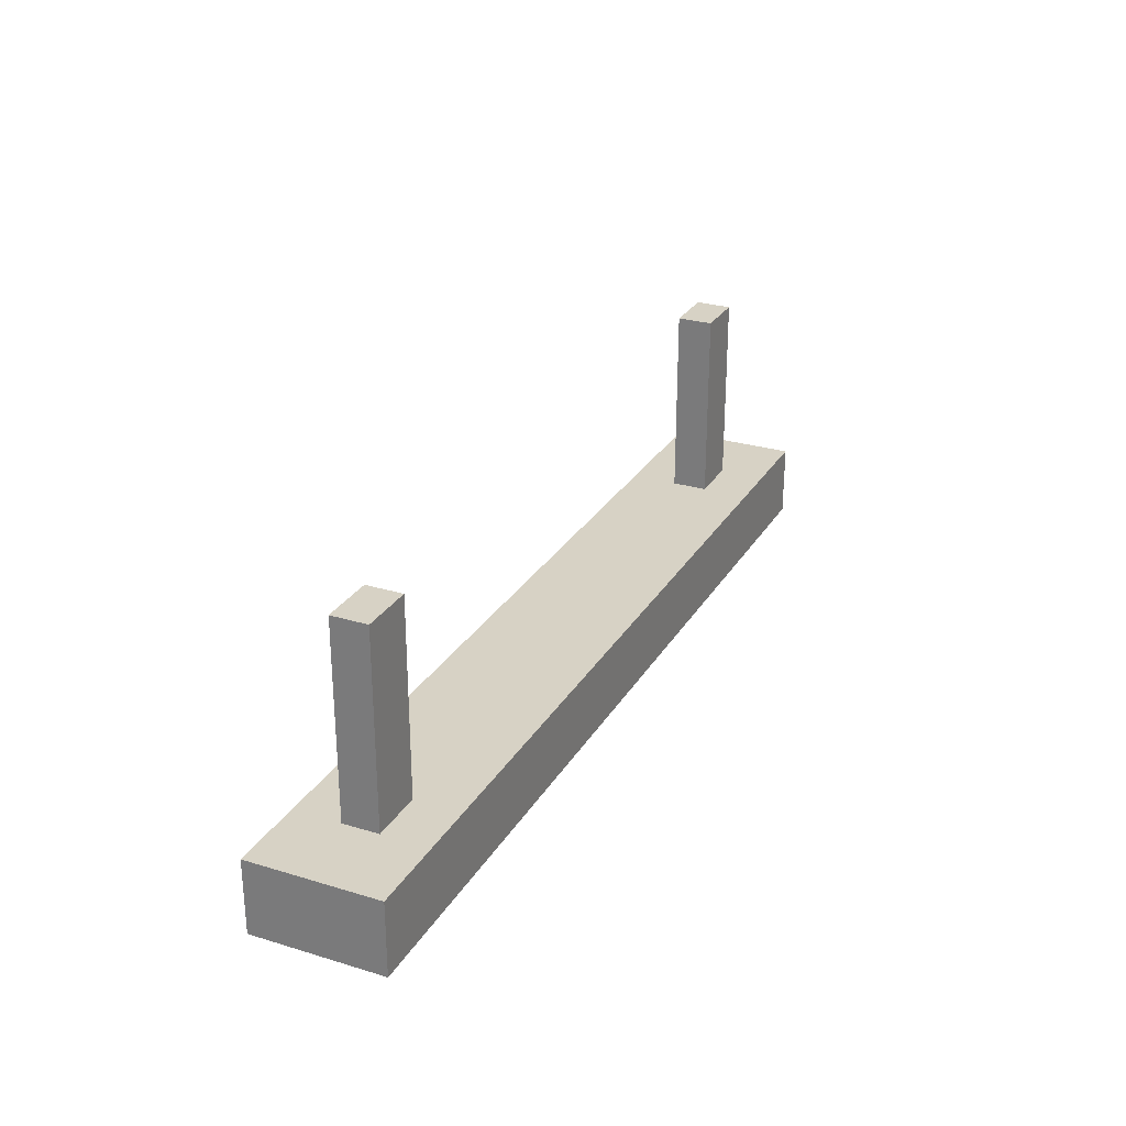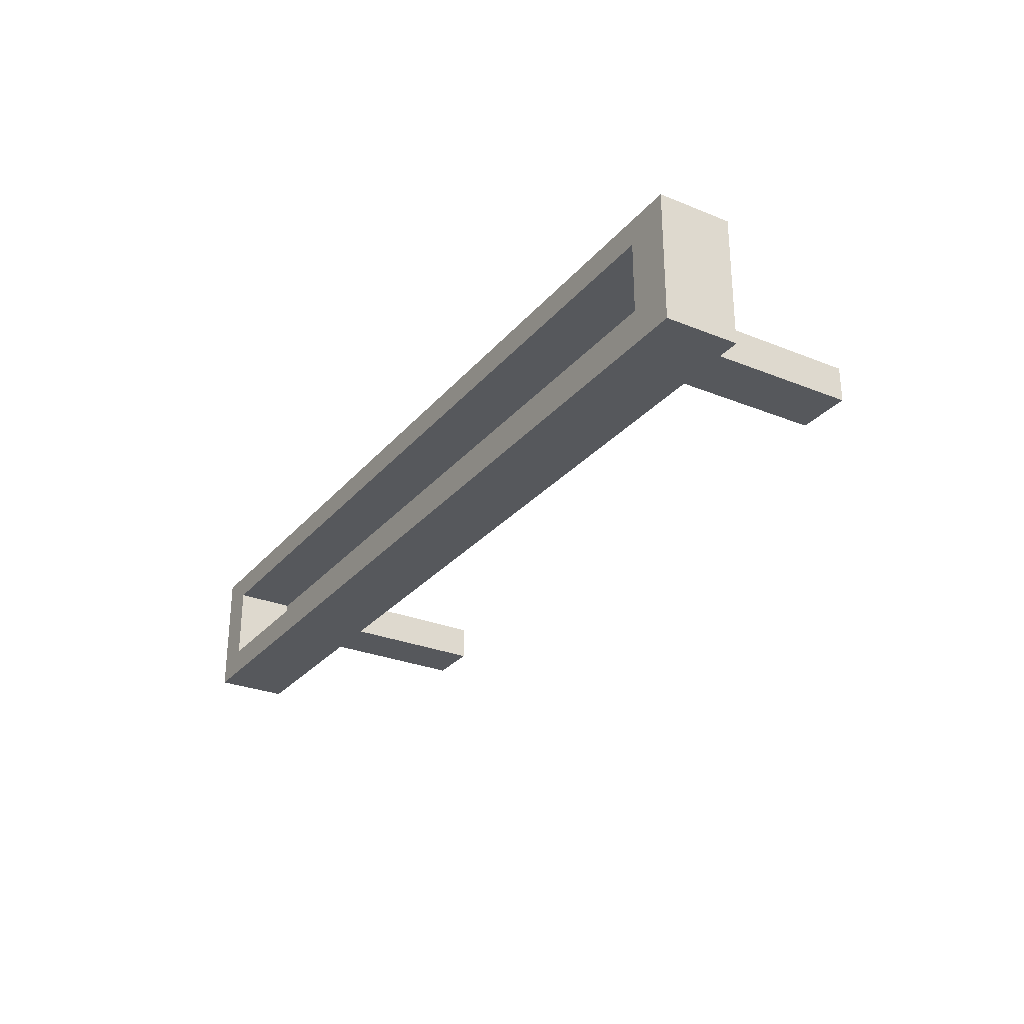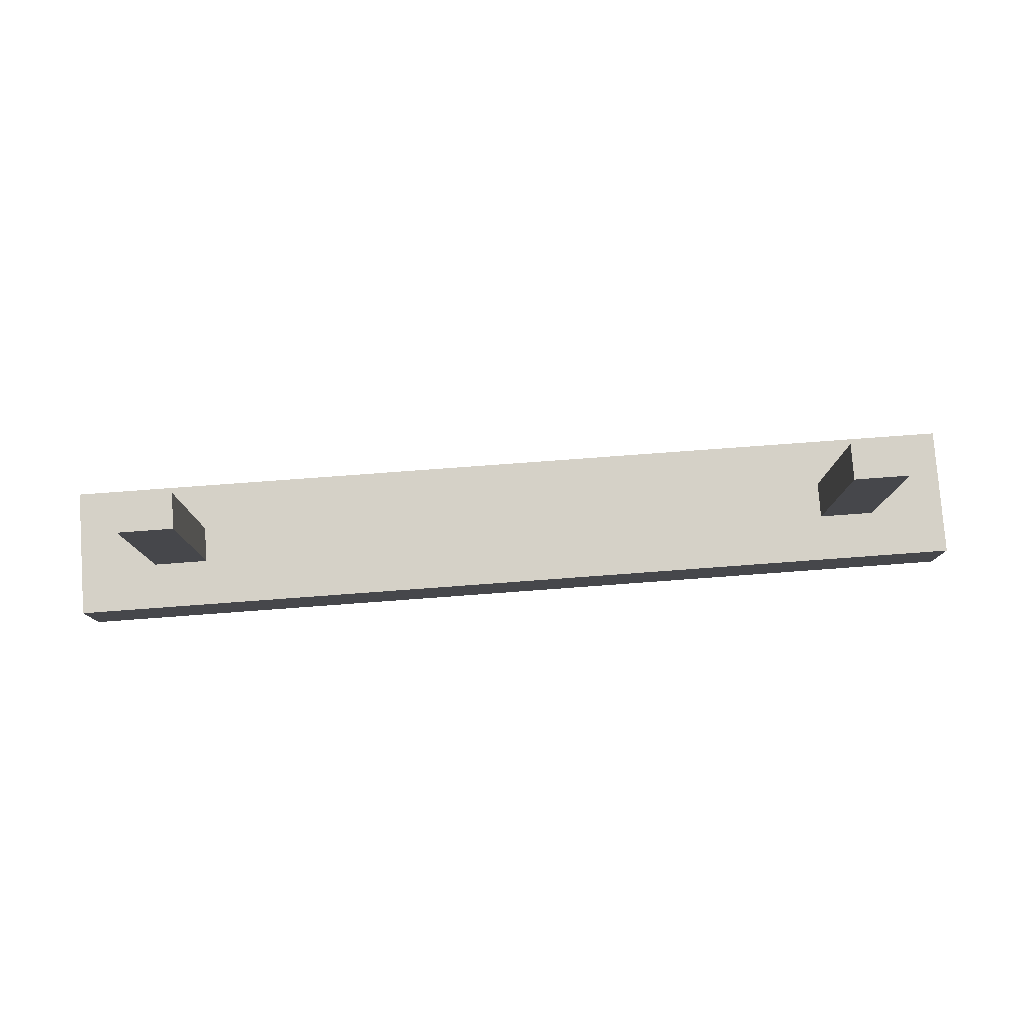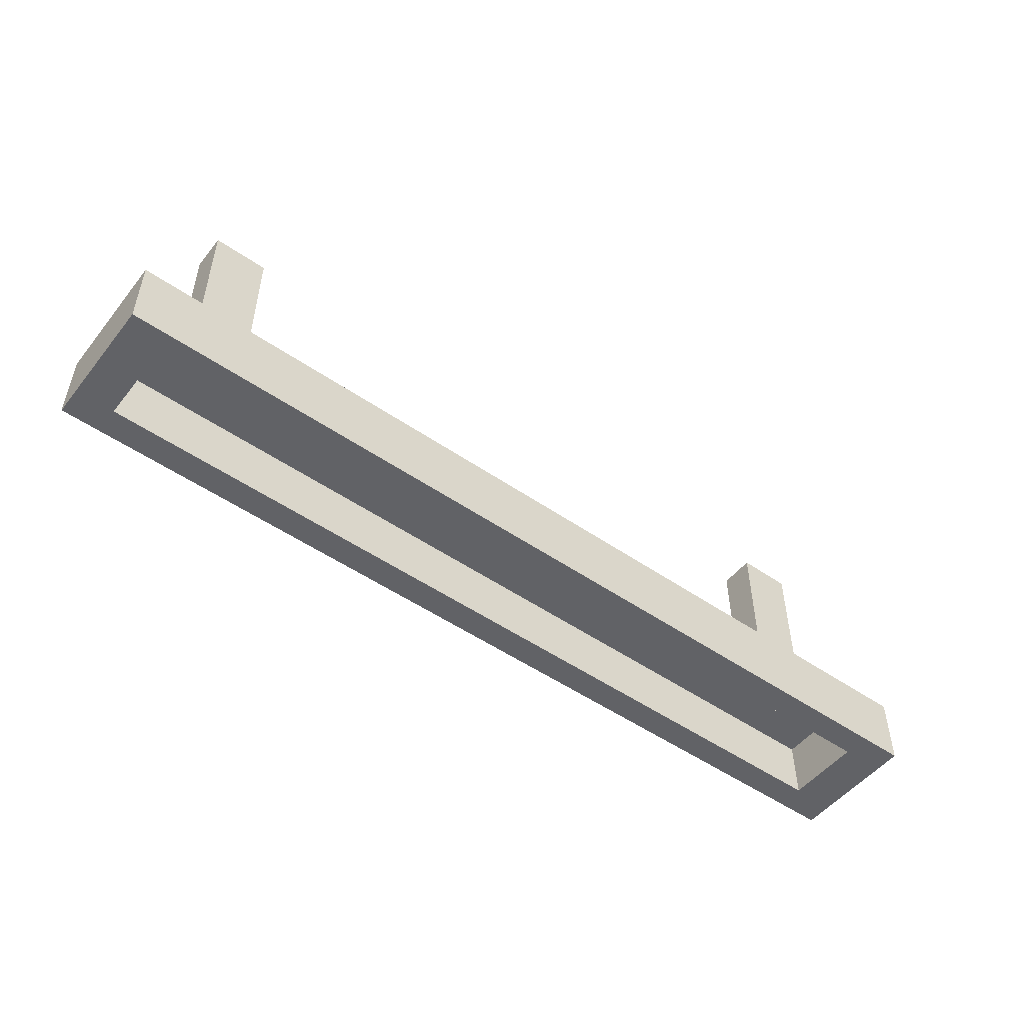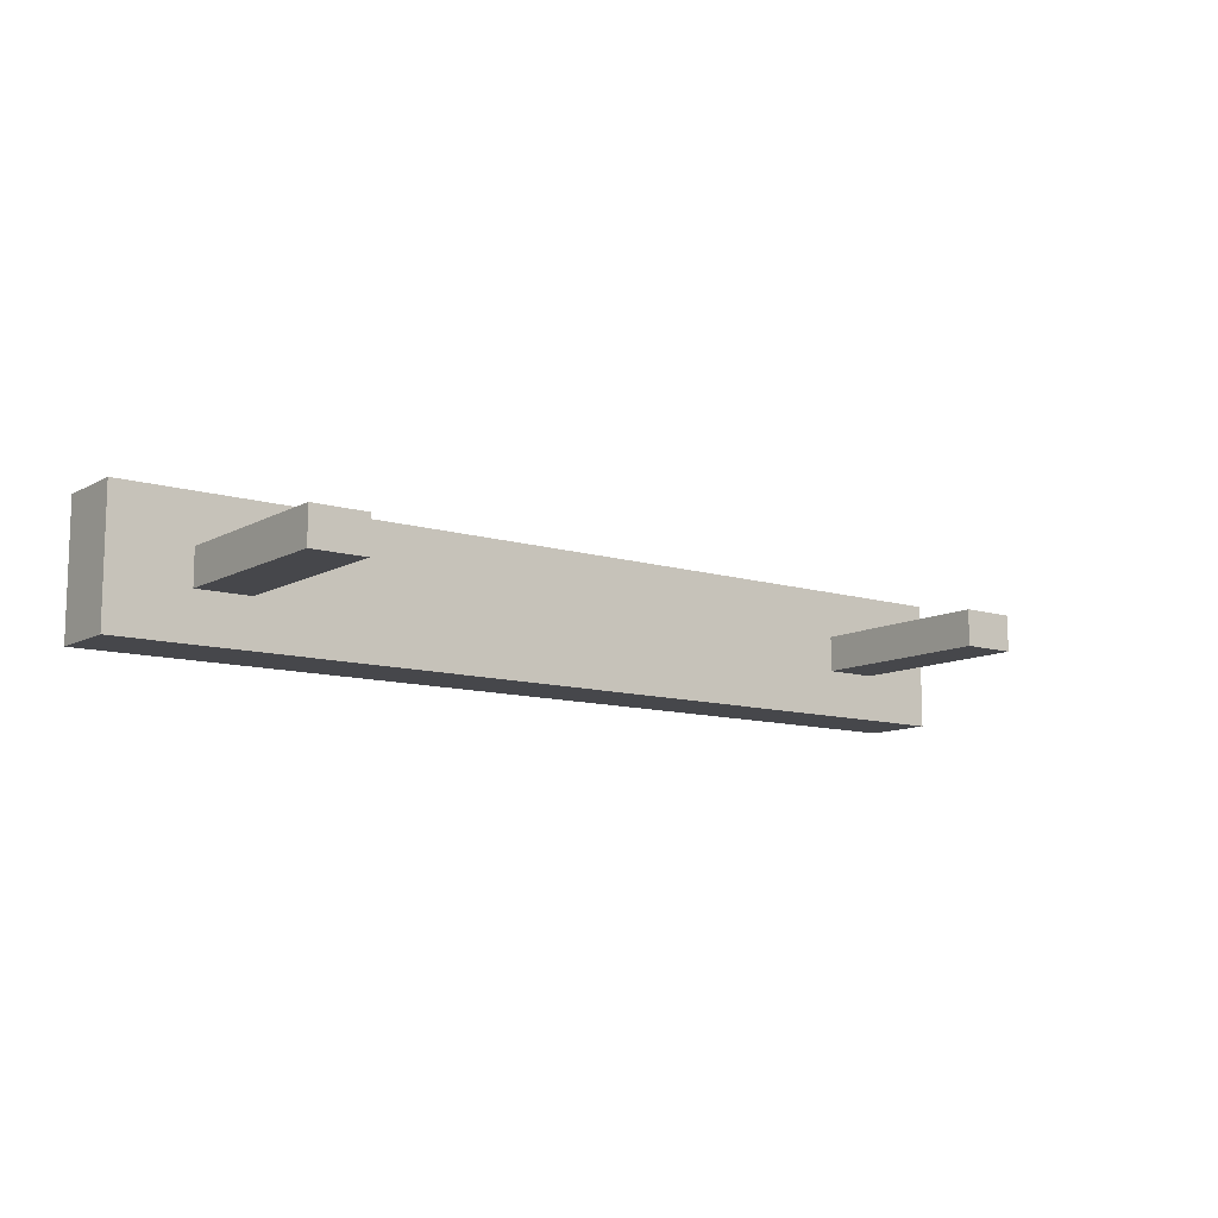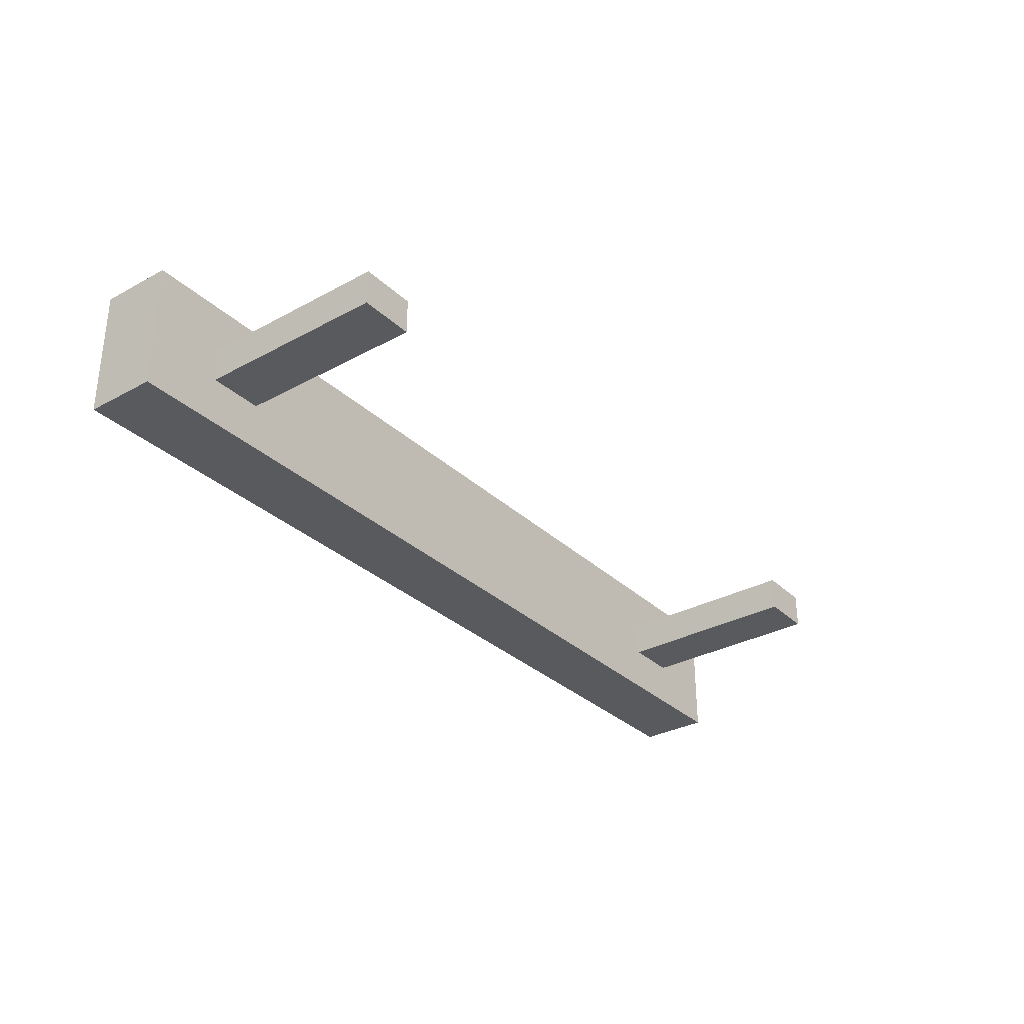
<metadata>
{"format":"obj","ext":"obj","renderer":"f3d","projection":"perspective","resolution":1024,"background":"white","views":[{"elev":27.3,"azim":-65.1,"up":"+Y"},{"elev":-28.1,"azim":58.5,"up":"+Z"},{"elev":79.1,"azim":175.8,"up":"+Y"},{"elev":-50.7,"azim":-37.1,"up":"+Y"},{"elev":-10.8,"azim":142.9,"up":"+Z"},{"elev":-31.6,"azim":127.6,"up":"+Z"}]}
</metadata>
<code>
g default
v -2.056 11.06 -7.863
v -1.772 11.06 -7.863
v -1.488 11.06 -7.863
v -1.204 11.06 -7.863
v -0.9207 11.06 -7.863
v -0.6369 11.06 -7.863
v -0.3532 11.06 -7.863
v -0.06943 11.06 -7.863
v 0.2143 11.06 -7.863
v 0.4981 11.06 -7.863
v 0.7818 11.06 -7.863
v 1.066 11.06 -7.863
v 1.349 11.06 -7.863
v 1.633 11.06 -7.863
v 1.917 11.06 -7.863
v -2.056 11.37 -7.863
v -1.772 11.37 -7.863
v -1.488 11.37 -7.863
v -1.204 11.37 -7.863
v -0.9207 11.37 -7.863
v -0.6369 11.37 -7.863
v -0.3532 11.37 -7.863
v -0.06943 11.37 -7.863
v 0.2143 11.37 -7.863
v 0.4981 11.37 -7.863
v 0.7818 11.37 -7.863
v 1.066 11.37 -7.863
v 1.349 11.37 -7.863
v 1.633 11.37 -7.863
v 1.917 11.37 -7.863
v -2.056 11.37 -8.048
v -1.73 11.37 -8.064
v -1.495 11.37 -8.064
v -1.204 11.37 -8.048
v -0.9207 11.37 -8.048
v -0.6369 11.37 -8.048
v -0.3532 11.37 -8.048
v -0.06943 11.37 -8.048
v 0.2143 11.37 -8.048
v 0.4981 11.37 -8.048
v 0.7818 11.37 -8.048
v 1.066 11.37 -8.048
v 1.345 11.37 -8.064
v 1.579 11.37 -8.064
v 1.917 11.37 -8.048
v -2.056 11.37 -8.233
v -1.73 11.37 -8.217
v -1.495 11.37 -8.217
v -1.204 11.37 -8.233
v -0.9207 11.37 -8.233
v -0.6369 11.37 -8.233
v -0.3532 11.37 -8.233
v -0.06943 11.37 -8.233
v 0.2143 11.37 -8.233
v 0.4981 11.37 -8.233
v 0.7818 11.37 -8.233
v 1.066 11.37 -8.233
v 1.345 11.37 -8.217
v 1.579 11.37 -8.217
v 1.917 11.37 -8.233
v -2.056 11.37 -8.418
v -1.772 11.37 -8.418
v -1.488 11.37 -8.418
v -1.204 11.37 -8.418
v -0.9207 11.37 -8.418
v -0.6369 11.37 -8.418
v -0.3532 11.37 -8.418
v -0.06943 11.37 -8.418
v 0.2143 11.37 -8.418
v 0.4981 11.37 -8.418
v 0.7818 11.37 -8.418
v 1.066 11.37 -8.418
v 1.349 11.37 -8.418
v 1.633 11.37 -8.418
v 1.917 11.37 -8.418
v -2.056 11.06 -8.418
v -1.772 11.06 -8.418
v -1.488 11.06 -8.418
v -1.204 11.06 -8.418
v -0.9207 11.06 -8.418
v -0.6369 11.06 -8.418
v -0.3532 11.06 -8.418
v -0.06943 11.06 -8.418
v 0.2143 11.06 -8.418
v 0.4981 11.06 -8.418
v 0.7818 11.06 -8.418
v 1.066 11.06 -8.418
v 1.349 11.06 -8.418
v 1.633 11.06 -8.418
v 1.917 11.06 -8.418
v -2.056 11.06 -8.233
v -1.891 11.06 -8.301
v -1.488 11.06 -8.301
v -1.204 11.06 -8.301
v -0.9207 11.06 -8.301
v -0.6369 11.06 -8.301
v -0.3532 11.06 -8.301
v -0.06943 11.06 -8.301
v 0.2143 11.06 -8.301
v 0.4981 11.06 -8.301
v 0.7818 11.06 -8.301
v 1.066 11.06 -8.301
v 1.349 11.06 -8.301
v 1.726 11.06 -8.301
v 1.917 11.06 -8.233
v -2.056 11.06 -8.048
v -1.891 11.06 -7.974
v -1.488 11.06 -7.974
v -1.204 11.06 -7.974
v -0.9207 11.06 -7.974
v -0.6369 11.06 -7.974
v -0.3532 11.06 -7.974
v -0.06943 11.06 -7.974
v 0.2143 11.06 -7.974
v 0.4981 11.06 -7.974
v 0.7818 11.06 -7.974
v 1.066 11.06 -7.974
v 1.349 11.06 -7.974
v 1.726 11.06 -7.974
v 1.917 11.06 -8.048
v -1.891 11.32 -8.301
v -1.488 11.32 -8.301
v -1.488 11.32 -7.974
v -1.891 11.32 -7.974
v -1.204 11.32 -8.301
v -1.204 11.32 -7.974
v -0.9207 11.32 -8.301
v -0.9207 11.32 -7.974
v -0.6369 11.32 -8.301
v -0.6369 11.32 -7.974
v -0.3532 11.32 -8.301
v -0.3532 11.32 -7.974
v -0.06943 11.32 -8.301
v -0.06943 11.32 -7.974
v 0.2143 11.32 -8.301
v 0.2143 11.32 -7.974
v 0.4981 11.32 -8.301
v 0.4981 11.32 -7.974
v 0.7818 11.32 -8.301
v 0.7818 11.32 -7.974
v 1.066 11.32 -8.301
v 1.066 11.32 -7.974
v 1.349 11.32 -8.301
v 1.349 11.32 -7.974
v 1.726 11.32 -8.301
v 1.726 11.32 -7.974
v -1.73 12.2 -8.064
v -1.495 12.2 -8.064
v -1.495 12.2 -8.217
v -1.73 12.2 -8.217
v 1.345 12.2 -8.064
v 1.579 12.2 -8.064
v 1.579 12.2 -8.217
v 1.345 12.2 -8.217
g pCube10
f 1 2 17 16
f 2 3 18 17
f 3 4 19 18
f 4 5 20 19
f 5 6 21 20
f 6 7 22 21
f 7 8 23 22
f 8 9 24 23
f 9 10 25 24
f 10 11 26 25
f 11 12 27 26
f 12 13 28 27
f 13 14 29 28
f 14 15 30 29
f 16 17 32 31
f 17 18 33 32
f 18 19 34 33
f 19 20 35 34
f 20 21 36 35
f 21 22 37 36
f 22 23 38 37
f 23 24 39 38
f 24 25 40 39
f 25 26 41 40
f 26 27 42 41
f 27 28 43 42
f 28 29 44 43
f 29 30 45 44
f 31 32 47 46
f 147 148 149 150
f 33 34 49 48
f 34 35 50 49
f 35 36 51 50
f 36 37 52 51
f 37 38 53 52
f 38 39 54 53
f 39 40 55 54
f 40 41 56 55
f 41 42 57 56
f 42 43 58 57
f 151 152 153 154
f 44 45 60 59
f 46 47 62 61
f 47 48 63 62
f 48 49 64 63
f 49 50 65 64
f 50 51 66 65
f 51 52 67 66
f 52 53 68 67
f 53 54 69 68
f 54 55 70 69
f 55 56 71 70
f 56 57 72 71
f 57 58 73 72
f 58 59 74 73
f 59 60 75 74
f 61 62 77 76
f 62 63 78 77
f 63 64 79 78
f 64 65 80 79
f 65 66 81 80
f 66 67 82 81
f 67 68 83 82
f 68 69 84 83
f 69 70 85 84
f 70 71 86 85
f 71 72 87 86
f 72 73 88 87
f 73 74 89 88
f 74 75 90 89
f 76 77 92 91
f 77 78 93 92
f 78 79 94 93
f 79 80 95 94
f 80 81 96 95
f 81 82 97 96
f 82 83 98 97
f 83 84 99 98
f 84 85 100 99
f 85 86 101 100
f 86 87 102 101
f 87 88 103 102
f 88 89 104 103
f 89 90 105 104
f 91 92 107 106
f 121 122 123 124
f 122 125 126 123
f 125 127 128 126
f 127 129 130 128
f 129 131 132 130
f 131 133 134 132
f 133 135 136 134
f 135 137 138 136
f 137 139 140 138
f 139 141 142 140
f 141 143 144 142
f 143 145 146 144
f 104 105 120 119
f 106 107 2 1
f 107 108 3 2
f 108 109 4 3
f 109 110 5 4
f 110 111 6 5
f 111 112 7 6
f 112 113 8 7
f 113 114 9 8
f 114 115 10 9
f 115 116 11 10
f 116 117 12 11
f 117 118 13 12
f 118 119 14 13
f 119 120 15 14
f 105 90 75 60
f 120 105 60 45
f 15 120 45 30
f 76 91 46 61
f 91 106 31 46
f 106 1 16 31
f 92 93 122 121
f 108 107 124 123
f 107 92 121 124
f 93 94 125 122
f 109 108 123 126
f 94 95 127 125
f 110 109 126 128
f 95 96 129 127
f 111 110 128 130
f 96 97 131 129
f 112 111 130 132
f 97 98 133 131
f 113 112 132 134
f 98 99 135 133
f 114 113 134 136
f 99 100 137 135
f 115 114 136 138
f 100 101 139 137
f 116 115 138 140
f 101 102 141 139
f 117 116 140 142
f 102 103 143 141
f 118 117 142 144
f 103 104 145 143
f 104 119 146 145
f 119 118 144 146
f 32 33 148 147
f 33 48 149 148
f 48 47 150 149
f 47 32 147 150
f 43 44 152 151
f 44 59 153 152
f 59 58 154 153
f 58 43 151 154

</code>
